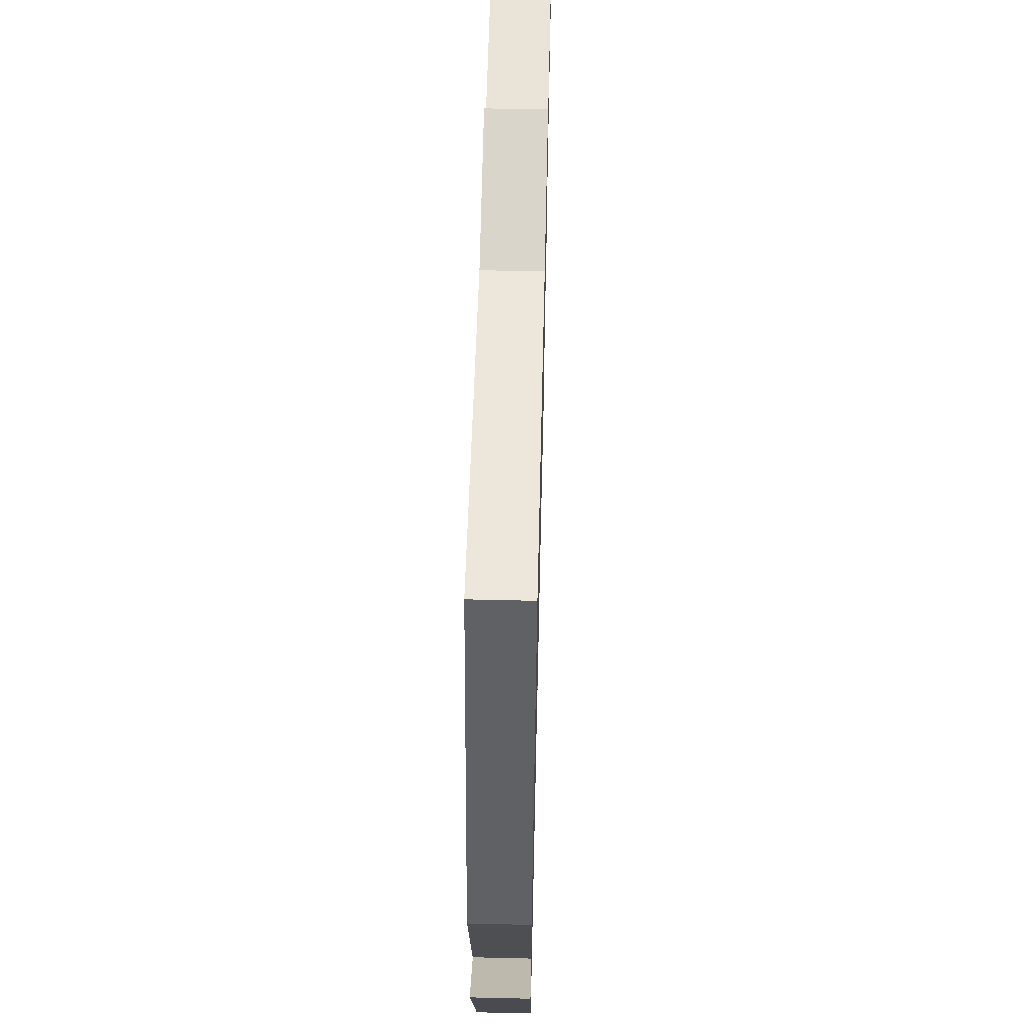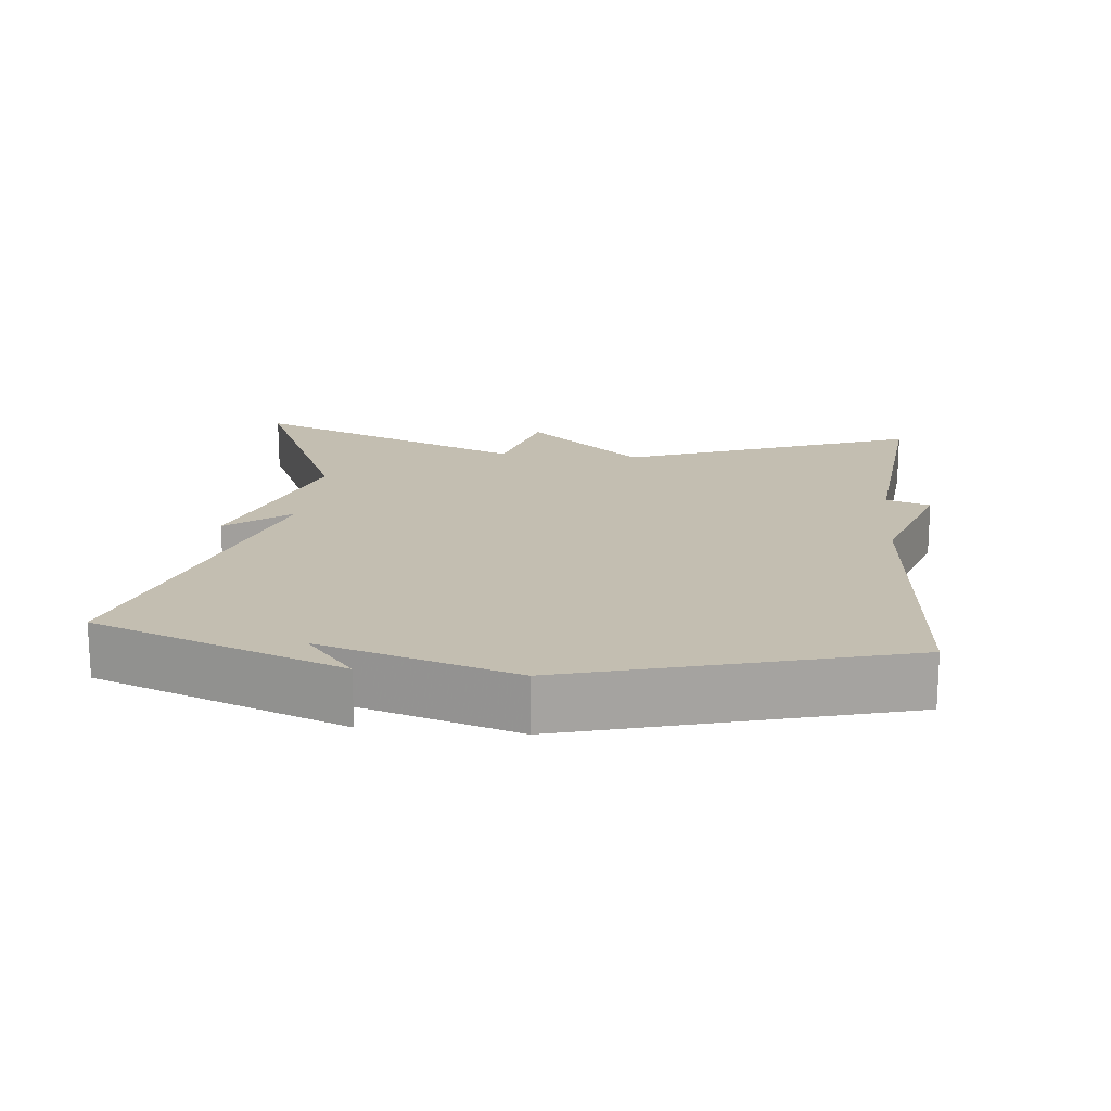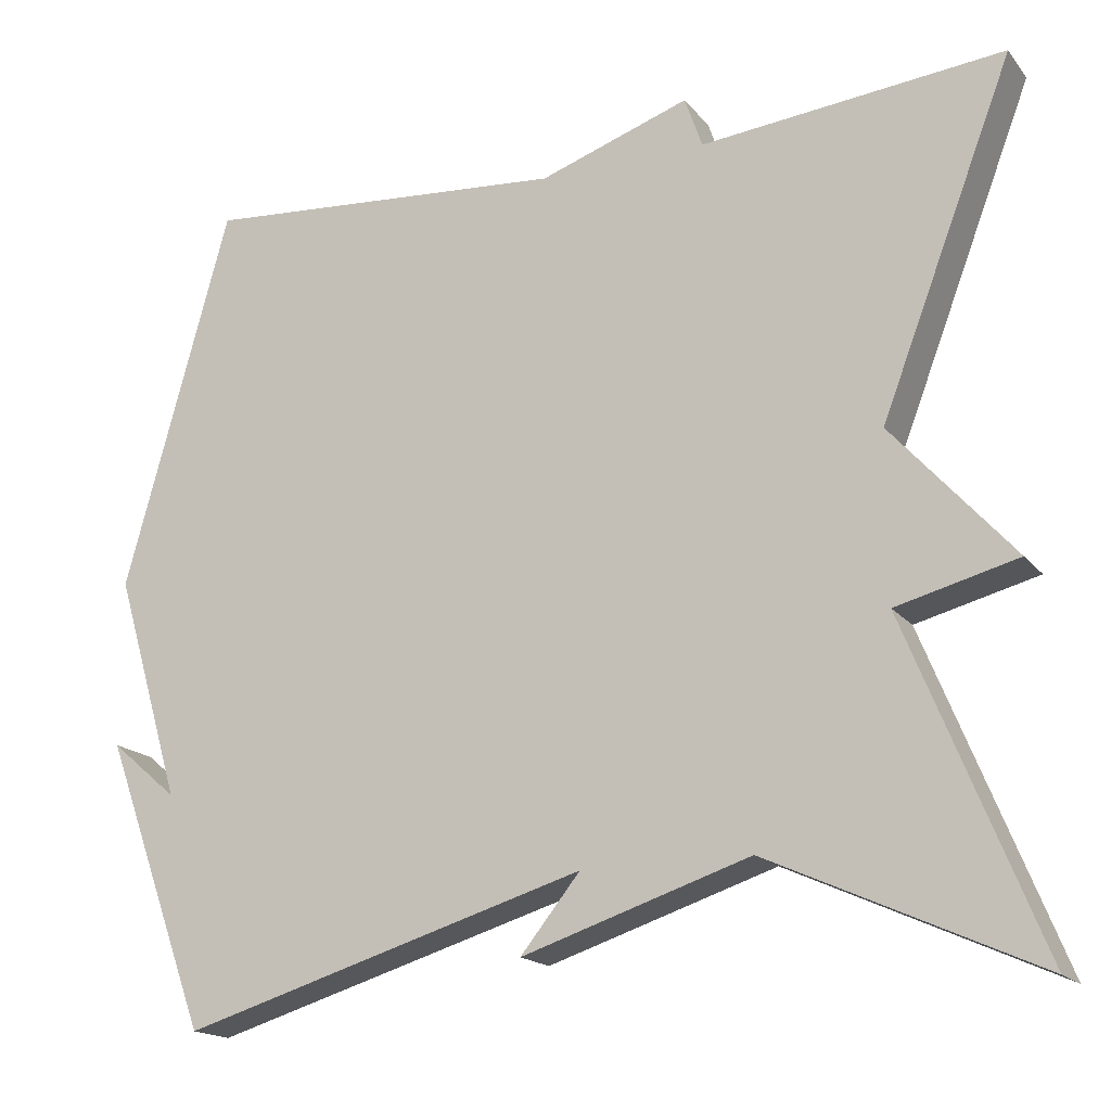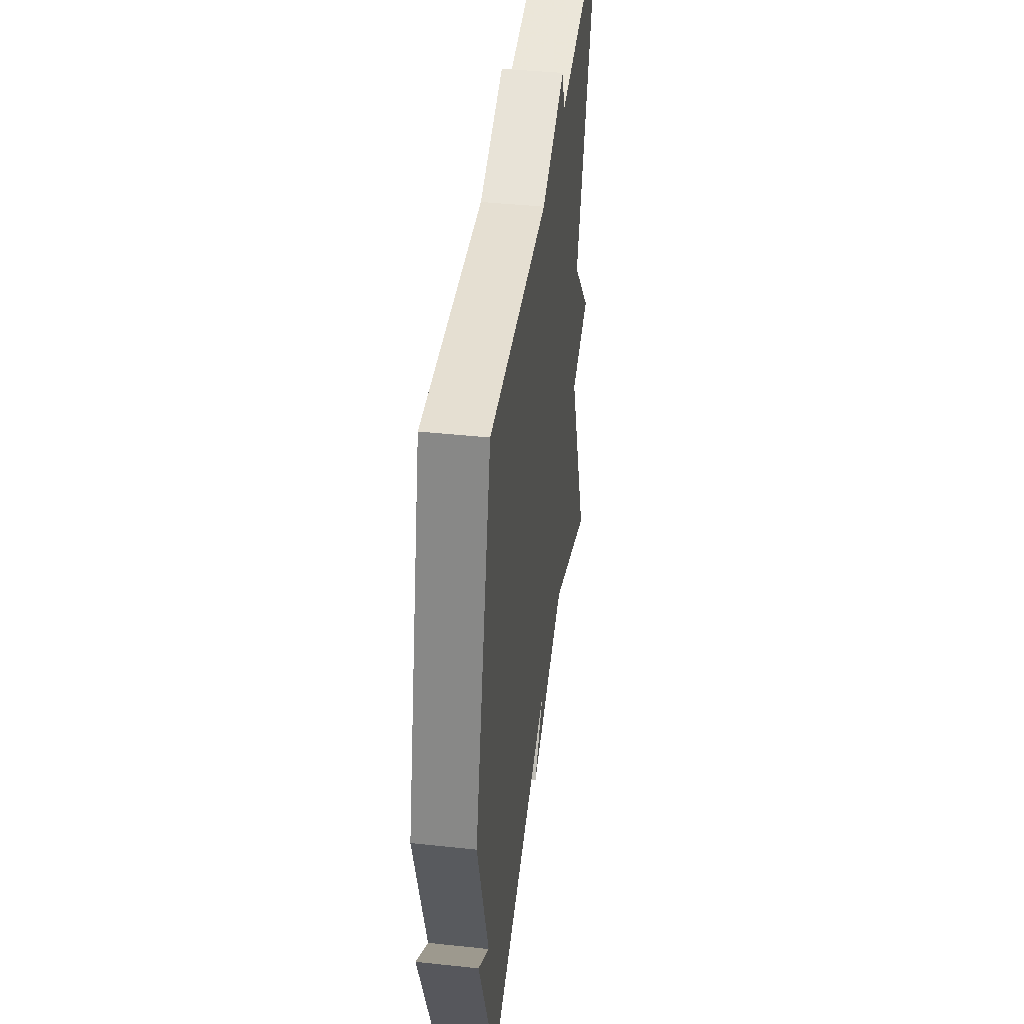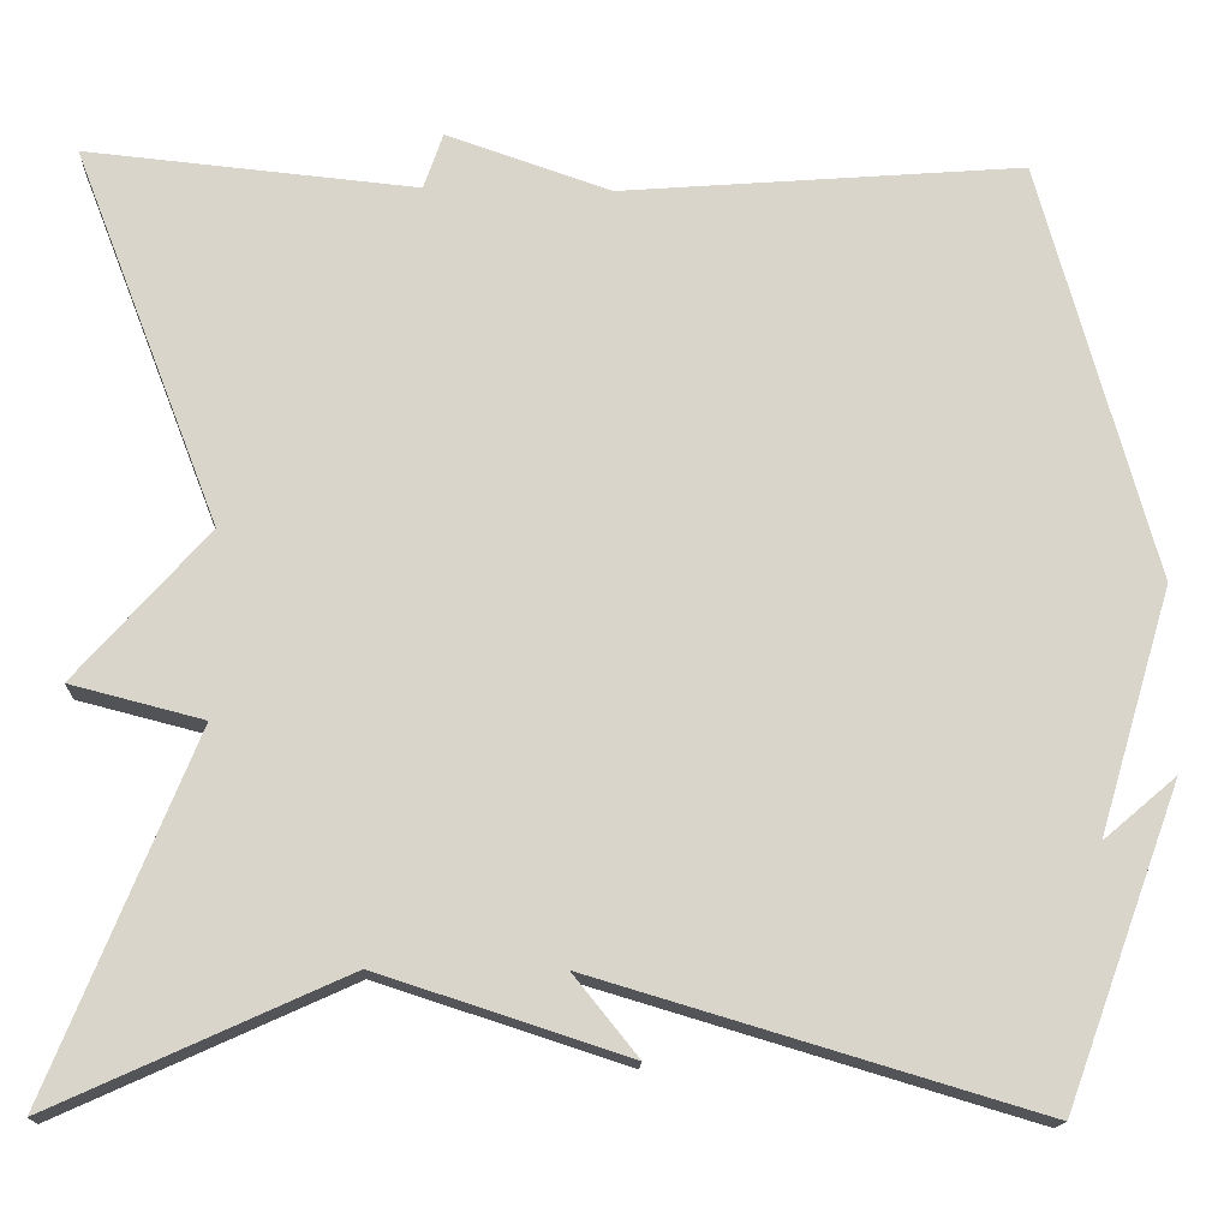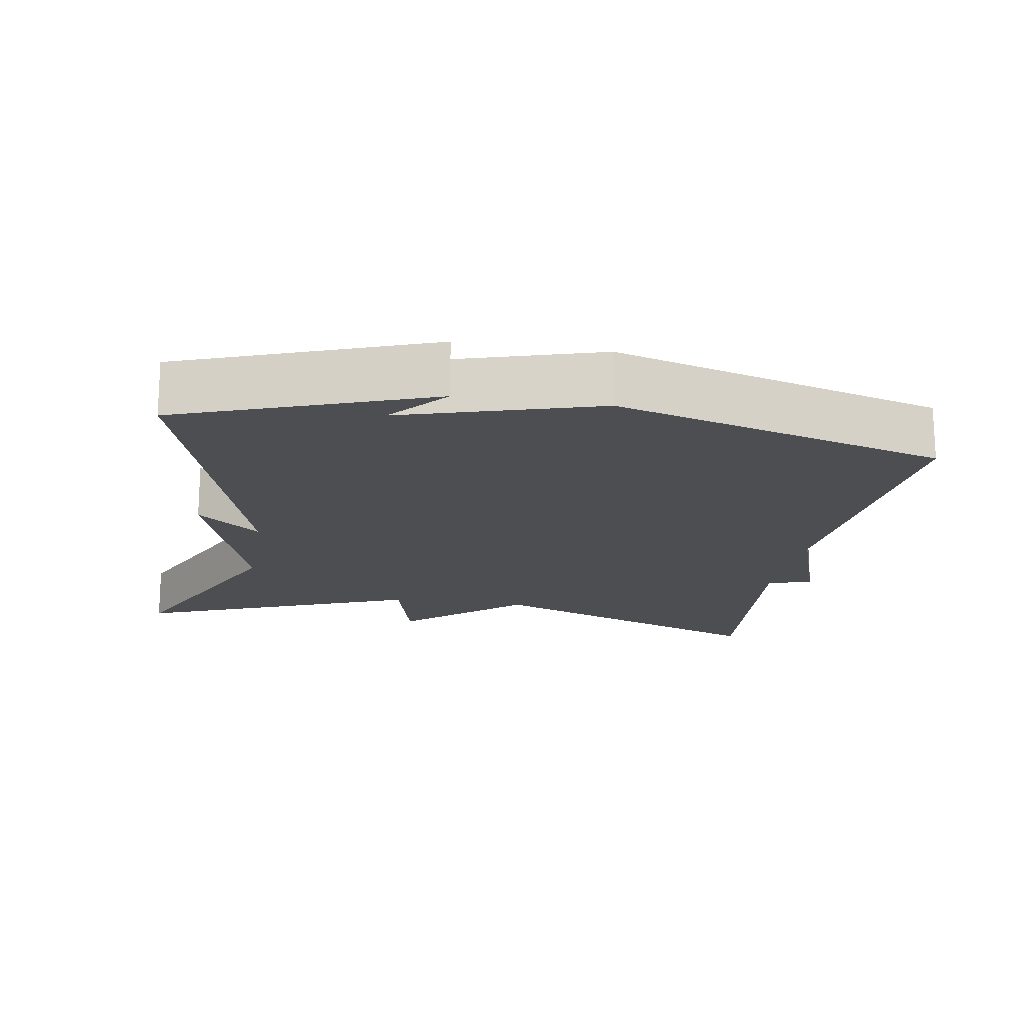
<metadata>
{"format":"obj","ext":"obj","renderer":"f3d","projection":"perspective","resolution":1024,"background":"white","views":[{"elev":55.5,"azim":-88.6,"up":"+Z"},{"elev":17.2,"azim":-84.0,"up":"+Y"},{"elev":-17.4,"azim":26.0,"up":"+Z"},{"elev":41.8,"azim":-82.7,"up":"+Z"},{"elev":-15.3,"azim":177.6,"up":"+Z"},{"elev":-17.1,"azim":-99.5,"up":"+Y"}]}
</metadata>
<code>
v -0.5 0.07 -0.5
v -0.626 0.07 -0.156
v -0.546 0.07 -0.224
v -0.626 0.07 0.044
v -0.5 0.07 0.5
v -0.06 0.07 0.465
v 0.119 0.07 0.526
v 0.14 0.07 0.465
v 0.5 0.07 0.5
v 0.342 0.07 0.09
v 0.486 0.07 -0.073
v 0.342 0.07 -0.11
v 0.5 0.07 -0.5
v 0.183 0.07 -0.356
v -0.088 0.07 -0.444
v -0.017 0.07 -0.356
v -0.5 0 -0.5
v -0.626 0 -0.156
v -0.546 0 -0.224
v -0.626 0 0.044
v -0.5 0 0.5
v -0.06 0 0.465
v 0.119 0 0.526
v 0.14 0 0.465
v 0.5 0 0.5
v 0.342 0 0.09
v 0.486 0 -0.073
v 0.342 0 -0.11
v 0.5 0 -0.5
v 0.183 0 -0.356
v -0.088 0 -0.444
v -0.017 0 -0.356
f 14 15 16
f 12 13 14
f 12 14 16
f 10 11 12
f 10 12 16 1
f 8 9 10 1
f 6 7 8 1
f 3 4 5 6
f 1 2 3
f 1 3 6
f 32 31 30
f 30 29 28
f 32 30 28
f 28 27 26
f 17 32 28 26
f 17 26 25 24
f 17 24 23 22
f 22 21 20 19
f 19 18 17
f 22 19 17
f 1 17 18 2
f 2 18 19 3
f 3 19 20 4
f 4 20 21 5
f 5 21 22 6
f 6 22 23 7
f 7 23 24 8
f 8 24 25 9
f 9 25 26 10
f 10 26 27 11
f 11 27 28 12
f 12 28 29 13
f 13 29 30 14
f 14 30 31 15
f 15 31 32 16
f 16 32 17 1

</code>
